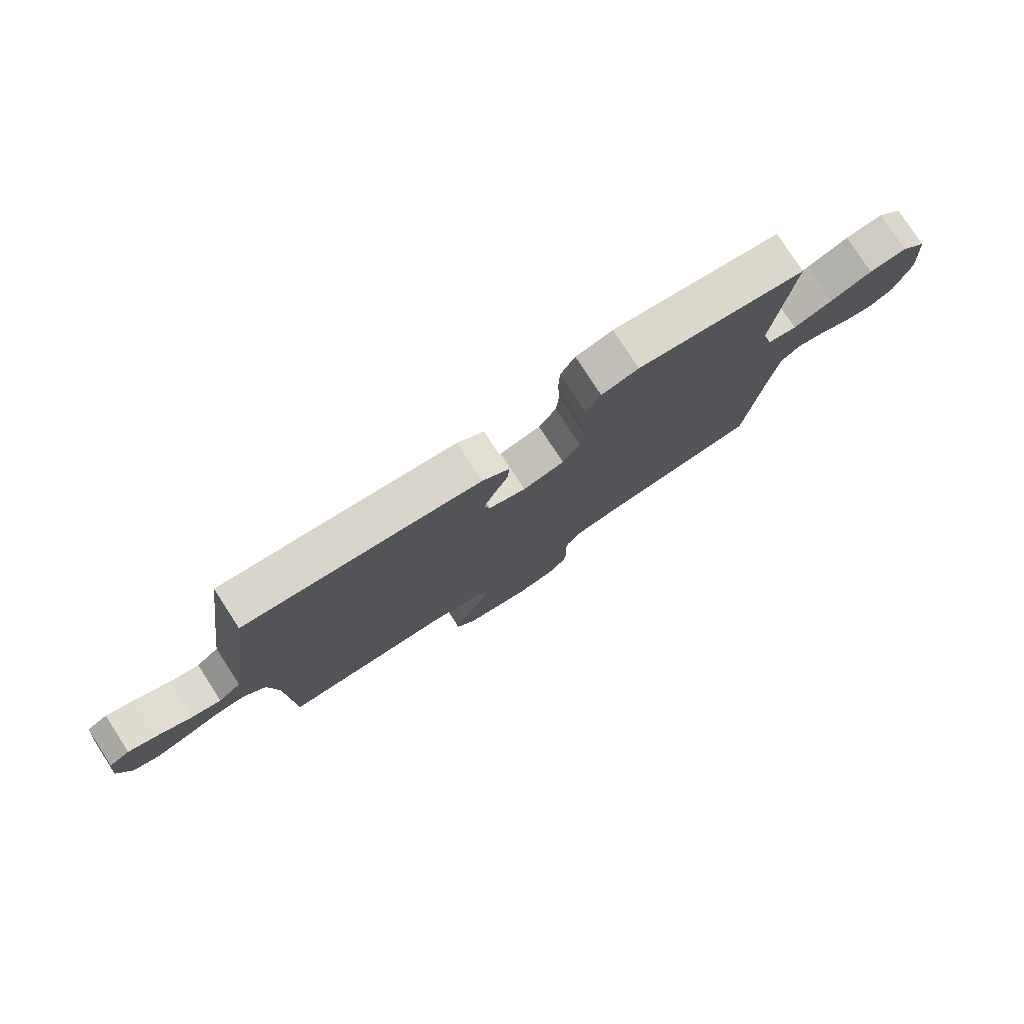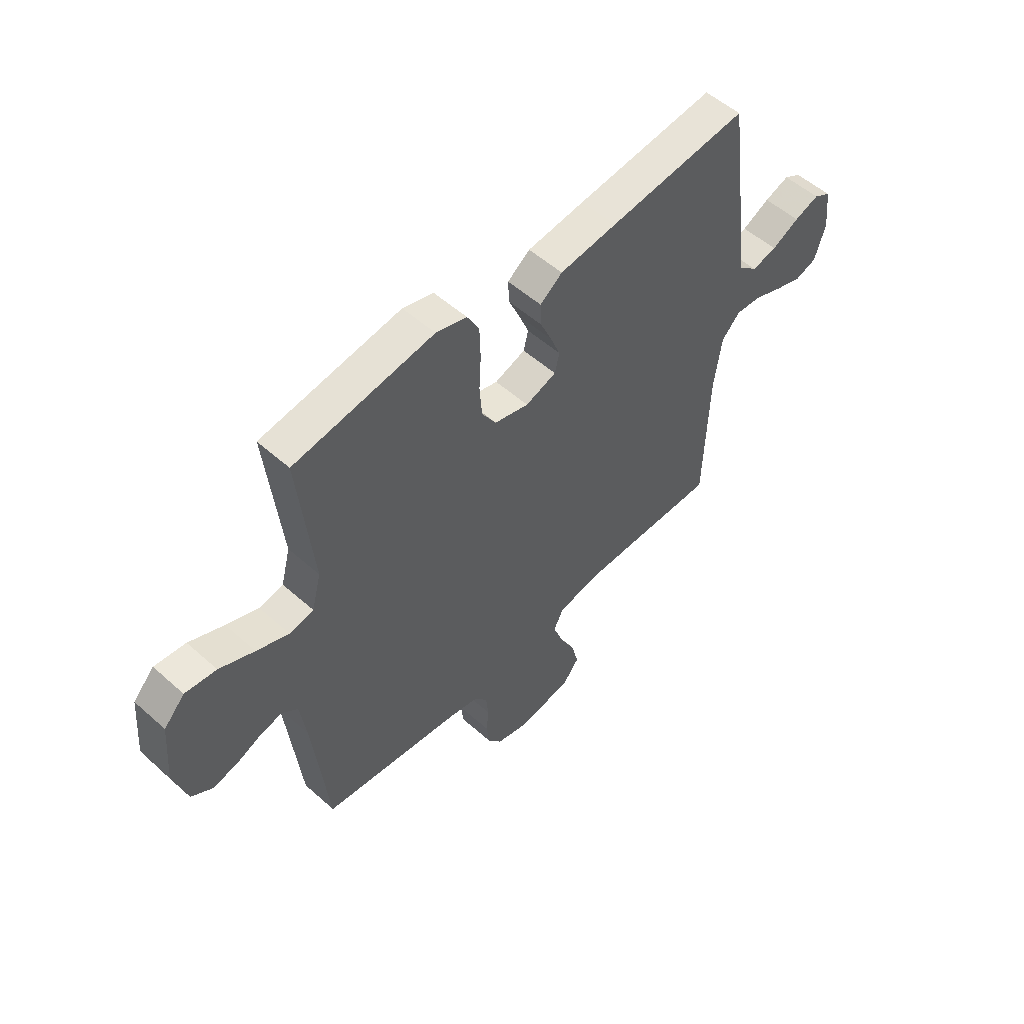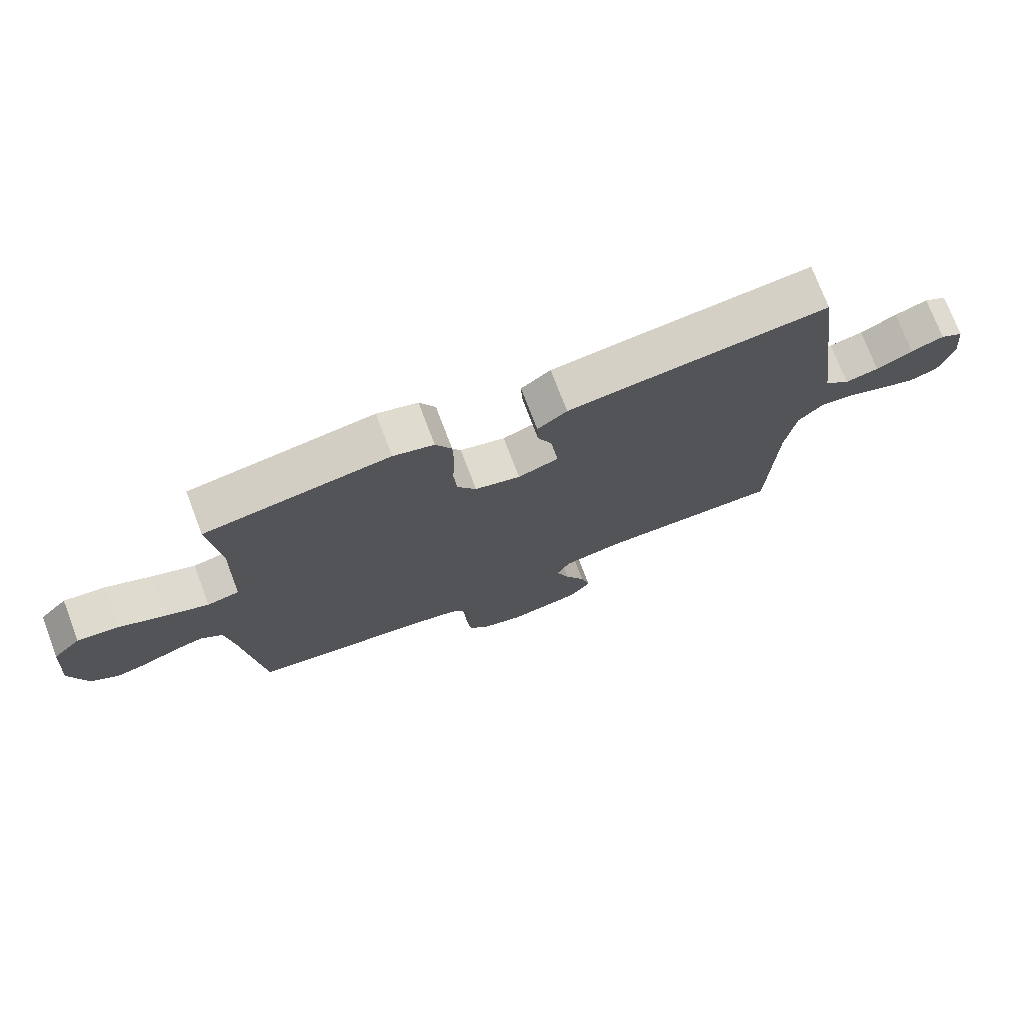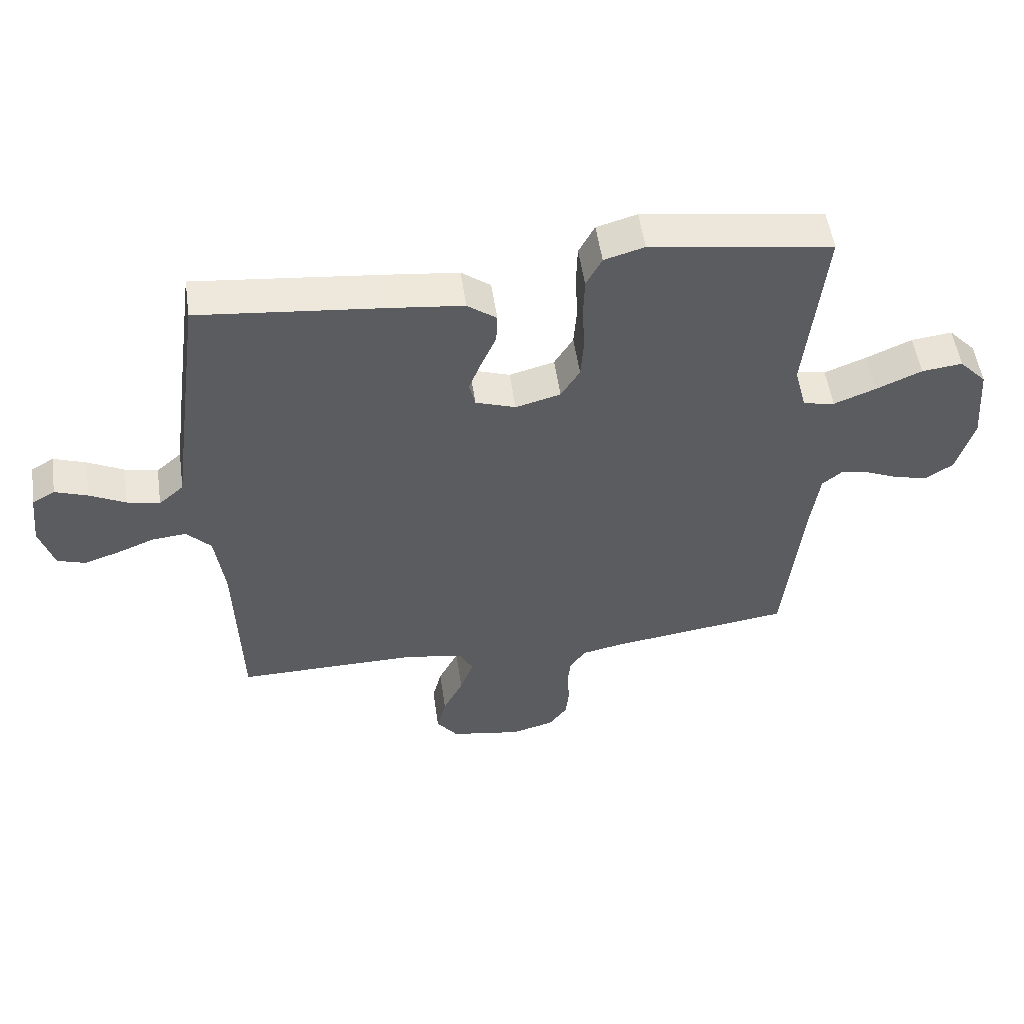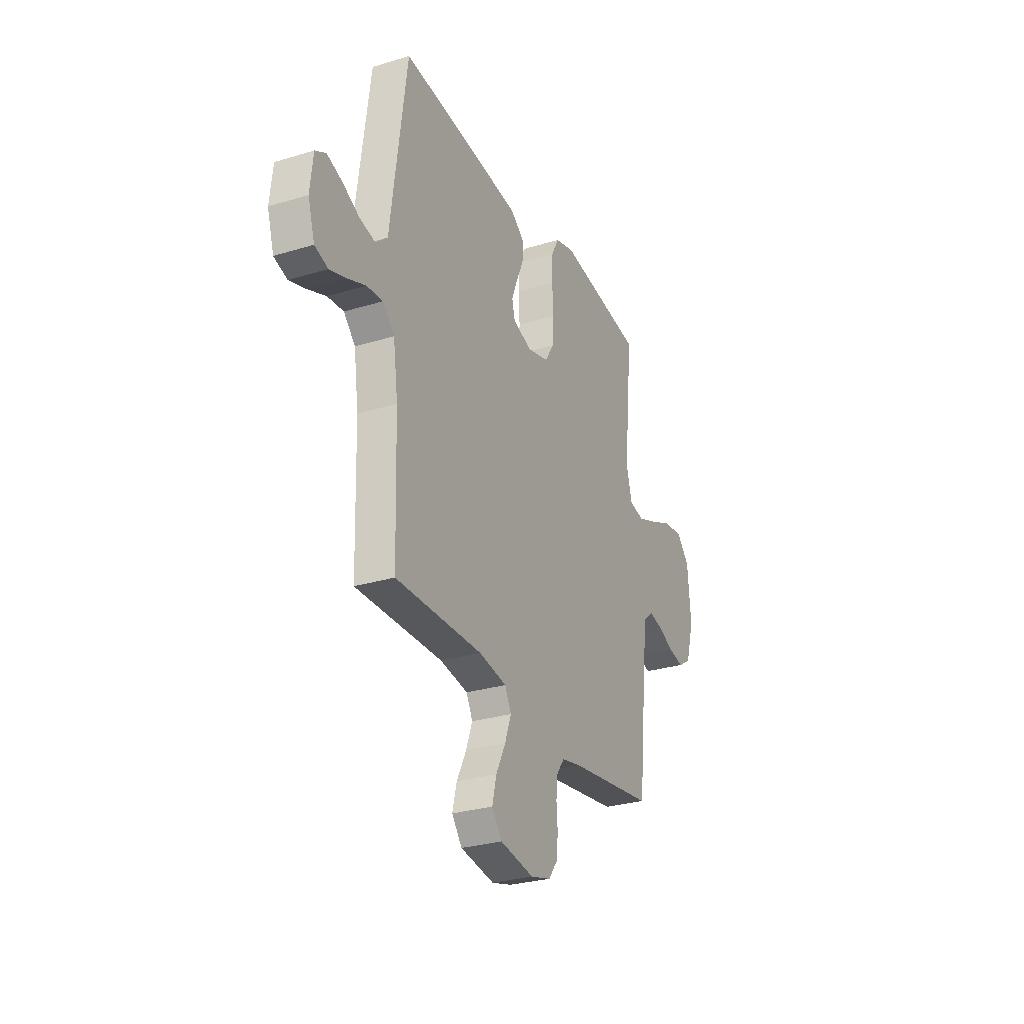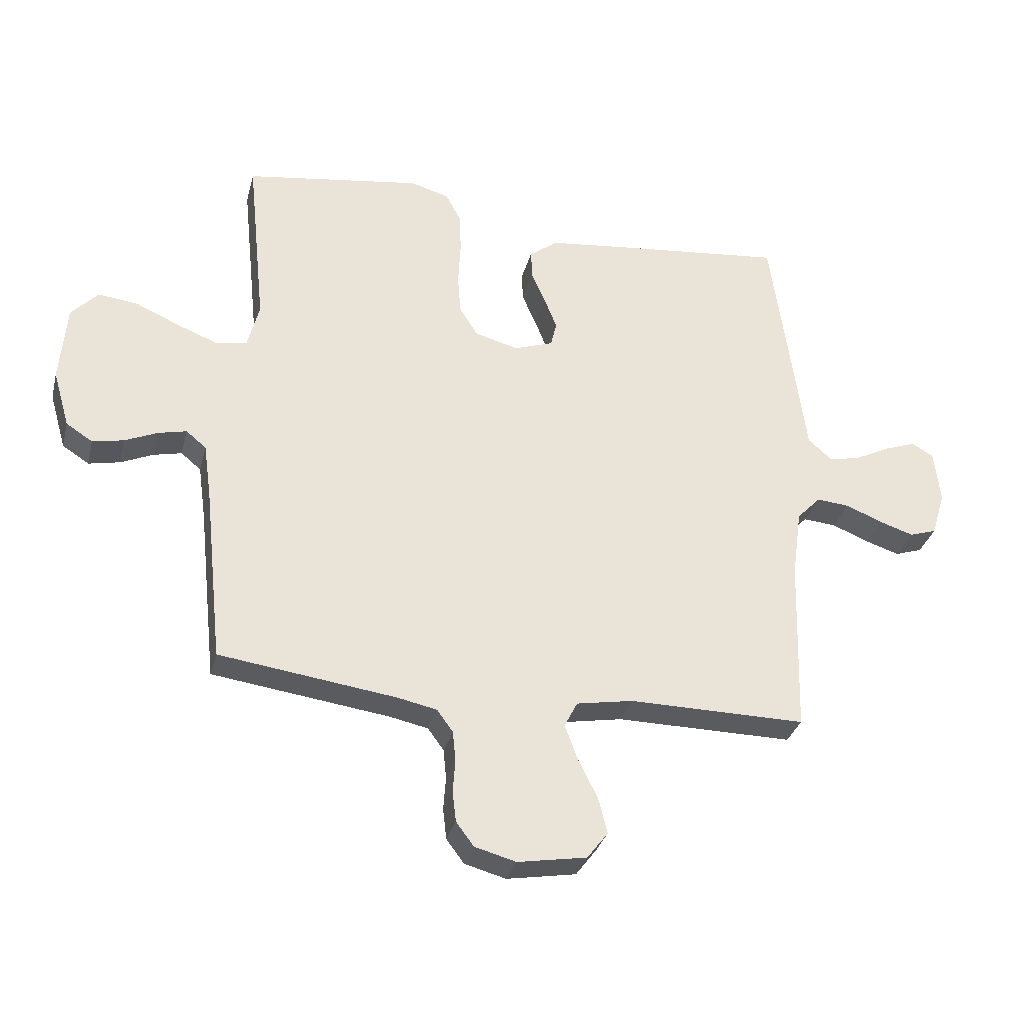
<metadata>
{"format":"obj","ext":"obj","renderer":"f3d","projection":"perspective","resolution":1024,"background":"white","views":[{"elev":78.6,"azim":-33.0,"up":"+Z"},{"elev":53.6,"azim":133.5,"up":"+Z"},{"elev":74.4,"azim":159.2,"up":"+Z"},{"elev":52.9,"azim":-8.2,"up":"+Z"},{"elev":-28.6,"azim":-65.4,"up":"+Z"},{"elev":-31.9,"azim":166.0,"up":"+Z"}]}
</metadata>
<code>
v -0.5 0.07 -0.5
v -0.509 0.07 -0.2
v -0.525 0.07 -0.084
v -0.565 0.07 -0.042
v -0.621 0.07 -0.047
v -0.683 0.07 -0.072
v -0.741 0.07 -0.091
v -0.787 0.07 -0.076
v -0.81 0.07 0
v -0.8 0.07 0.09
v -0.763 0.07 0.111
v -0.71 0.07 0.092
v -0.651 0.07 0.062
v -0.597 0.07 0.05
v -0.556 0.07 0.086
v -0.541 0.07 0.2
v -0.5 0.07 0.5
v -0.2 0.07 0.469
v -0.077 0.07 0.455
v -0.029 0.07 0.419
v -0.031 0.07 0.37
v -0.055 0.07 0.315
v -0.076 0.07 0.262
v -0.066 0.07 0.22
v 0 0.07 0.197
v 0.074 0.07 0.217
v 0.105 0.07 0.267
v 0.11 0.07 0.335
v 0.106 0.07 0.408
v 0.108 0.07 0.476
v 0.134 0.07 0.525
v 0.2 0.07 0.544
v 0.5 0.07 0.5
v 0.469 0.07 0.2
v 0.489 0.07 0.123
v 0.541 0.07 0.113
v 0.61 0.07 0.14
v 0.685 0.07 0.173
v 0.752 0.07 0.181
v 0.797 0.07 0.133
v 0.808 0.07 0
v 0.78 0.07 -0.096
v 0.735 0.07 -0.125
v 0.682 0.07 -0.114
v 0.627 0.07 -0.09
v 0.579 0.07 -0.079
v 0.545 0.07 -0.107
v 0.532 0.07 -0.2
v 0.5 0.07 -0.5
v 0.2 0.07 -0.541
v 0.134 0.07 -0.555
v 0.107 0.07 -0.592
v 0.102 0.07 -0.642
v 0.106 0.07 -0.698
v 0.1 0.07 -0.75
v 0.07 0.07 -0.79
v 0 0.07 -0.809
v -0.117 0.07 -0.789
v -0.152 0.07 -0.743
v -0.137 0.07 -0.683
v -0.104 0.07 -0.617
v -0.082 0.07 -0.557
v -0.104 0.07 -0.514
v -0.2 0.07 -0.497
v -0.5 0 -0.5
v -0.509 0 -0.2
v -0.525 0 -0.084
v -0.565 0 -0.042
v -0.621 0 -0.047
v -0.683 0 -0.072
v -0.741 0 -0.091
v -0.787 0 -0.076
v -0.81 0 0
v -0.8 0 0.09
v -0.763 0 0.111
v -0.71 0 0.092
v -0.651 0 0.062
v -0.597 0 0.05
v -0.556 0 0.086
v -0.541 0 0.2
v -0.5 0 0.5
v -0.2 0 0.469
v -0.077 0 0.455
v -0.029 0 0.419
v -0.031 0 0.37
v -0.055 0 0.315
v -0.076 0 0.262
v -0.066 0 0.22
v 0 0 0.197
v 0.074 0 0.217
v 0.105 0 0.267
v 0.11 0 0.335
v 0.106 0 0.408
v 0.108 0 0.476
v 0.134 0 0.525
v 0.2 0 0.544
v 0.5 0 0.5
v 0.469 0 0.2
v 0.489 0 0.123
v 0.541 0 0.113
v 0.61 0 0.14
v 0.685 0 0.173
v 0.752 0 0.181
v 0.797 0 0.133
v 0.808 0 0
v 0.78 0 -0.096
v 0.735 0 -0.125
v 0.682 0 -0.114
v 0.627 0 -0.09
v 0.579 0 -0.079
v 0.545 0 -0.107
v 0.532 0 -0.2
v 0.5 0 -0.5
v 0.2 0 -0.541
v 0.134 0 -0.555
v 0.107 0 -0.592
v 0.102 0 -0.642
v 0.106 0 -0.698
v 0.1 0 -0.75
v 0.07 0 -0.79
v 0 0 -0.809
v -0.117 0 -0.789
v -0.152 0 -0.743
v -0.137 0 -0.683
v -0.104 0 -0.617
v -0.082 0 -0.557
v -0.104 0 -0.514
v -0.2 0 -0.497
f 58 59 60 61
f 58 61 62
f 57 58 62
f 56 57 62
f 53 54 55 56
f 52 53 56 62
f 51 52 62 63
f 48 49 50
f 47 48 50 51
f 42 43 44 45
f 42 45 46
f 41 42 46
f 40 41 46
f 37 38 39 40
f 36 37 40 46
f 35 36 46 47
f 31 32 33 34
f 28 29 30 31
f 27 28 31 34
f 26 27 34 35
f 19 20 21 22
f 19 22 23
f 18 19 23
f 15 16 17 18
f 15 18 23 24
f 10 11 12 13
f 10 13 14
f 9 10 14
f 8 9 14
f 5 6 7 8
f 5 8 14
f 4 5 14 15
f 64 1 2
f 64 2 3
f 63 64 3
f 25 26 35 47
f 25 47 51 63
f 15 24 25 63
f 3 4 15 63
f 125 124 123 122
f 126 125 122
f 126 122 121
f 126 121 120
f 120 119 118 117
f 126 120 117 116
f 127 126 116 115
f 114 113 112
f 115 114 112 111
f 109 108 107 106
f 110 109 106
f 110 106 105
f 110 105 104
f 104 103 102 101
f 110 104 101 100
f 111 110 100 99
f 98 97 96 95
f 95 94 93 92
f 98 95 92 91
f 99 98 91 90
f 86 85 84 83
f 87 86 83
f 87 83 82
f 82 81 80 79
f 88 87 82 79
f 77 76 75 74
f 78 77 74
f 78 74 73
f 78 73 72
f 72 71 70 69
f 78 72 69
f 79 78 69 68
f 66 65 128
f 67 66 128
f 67 128 127
f 111 99 90 89
f 127 115 111 89
f 127 89 88 79
f 127 79 68 67
f 1 65 66 2
f 2 66 67 3
f 3 67 68 4
f 4 68 69 5
f 5 69 70 6
f 6 70 71 7
f 7 71 72 8
f 8 72 73 9
f 9 73 74 10
f 10 74 75 11
f 11 75 76 12
f 12 76 77 13
f 13 77 78 14
f 14 78 79 15
f 15 79 80 16
f 16 80 81 17
f 17 81 82 18
f 18 82 83 19
f 19 83 84 20
f 20 84 85 21
f 21 85 86 22
f 22 86 87 23
f 23 87 88 24
f 24 88 89 25
f 25 89 90 26
f 26 90 91 27
f 27 91 92 28
f 28 92 93 29
f 29 93 94 30
f 30 94 95 31
f 31 95 96 32
f 32 96 97 33
f 33 97 98 34
f 34 98 99 35
f 35 99 100 36
f 36 100 101 37
f 37 101 102 38
f 38 102 103 39
f 39 103 104 40
f 40 104 105 41
f 41 105 106 42
f 42 106 107 43
f 43 107 108 44
f 44 108 109 45
f 45 109 110 46
f 46 110 111 47
f 47 111 112 48
f 48 112 113 49
f 49 113 114 50
f 50 114 115 51
f 51 115 116 52
f 52 116 117 53
f 53 117 118 54
f 54 118 119 55
f 55 119 120 56
f 56 120 121 57
f 57 121 122 58
f 58 122 123 59
f 59 123 124 60
f 60 124 125 61
f 61 125 126 62
f 62 126 127 63
f 63 127 128 64
f 64 128 65 1

</code>
